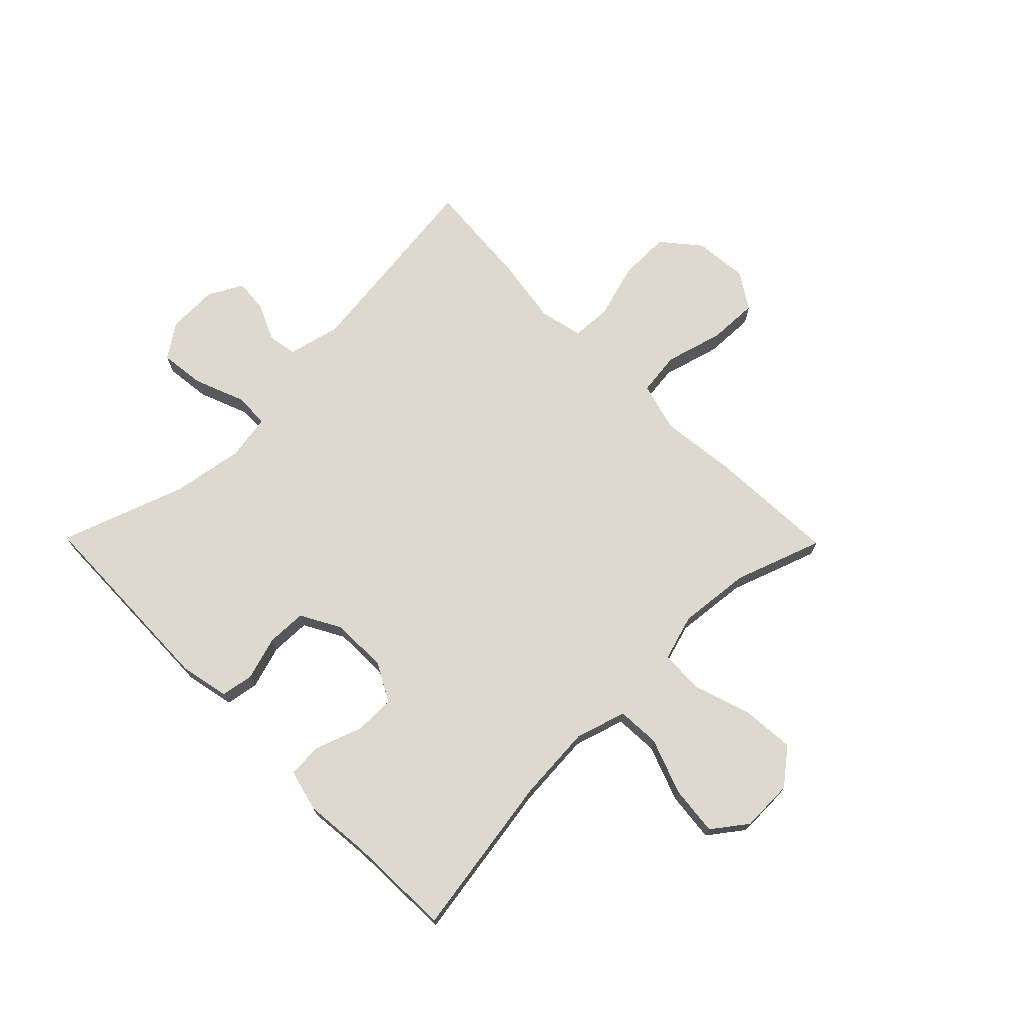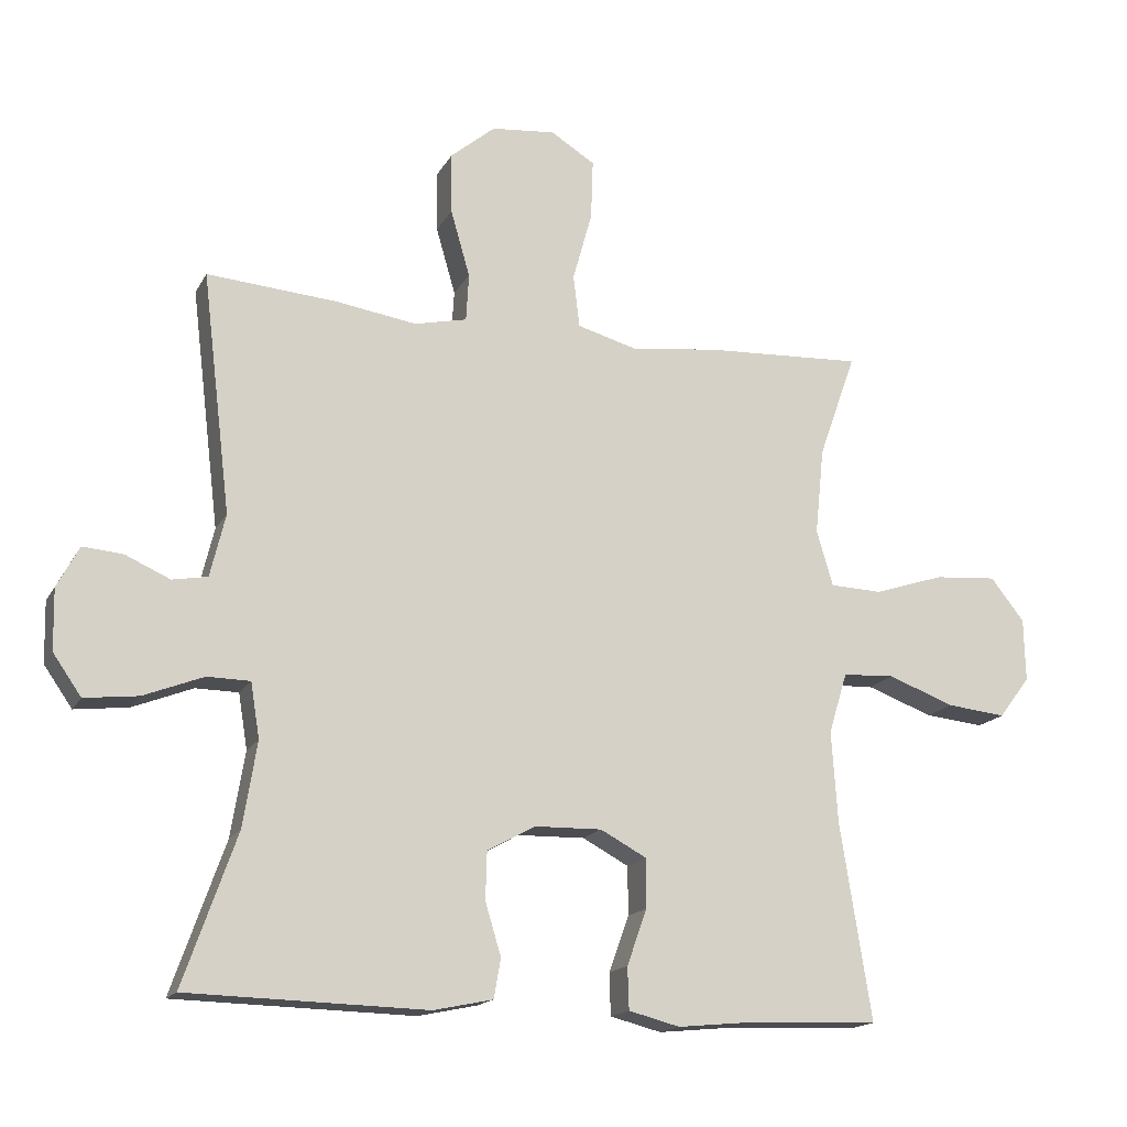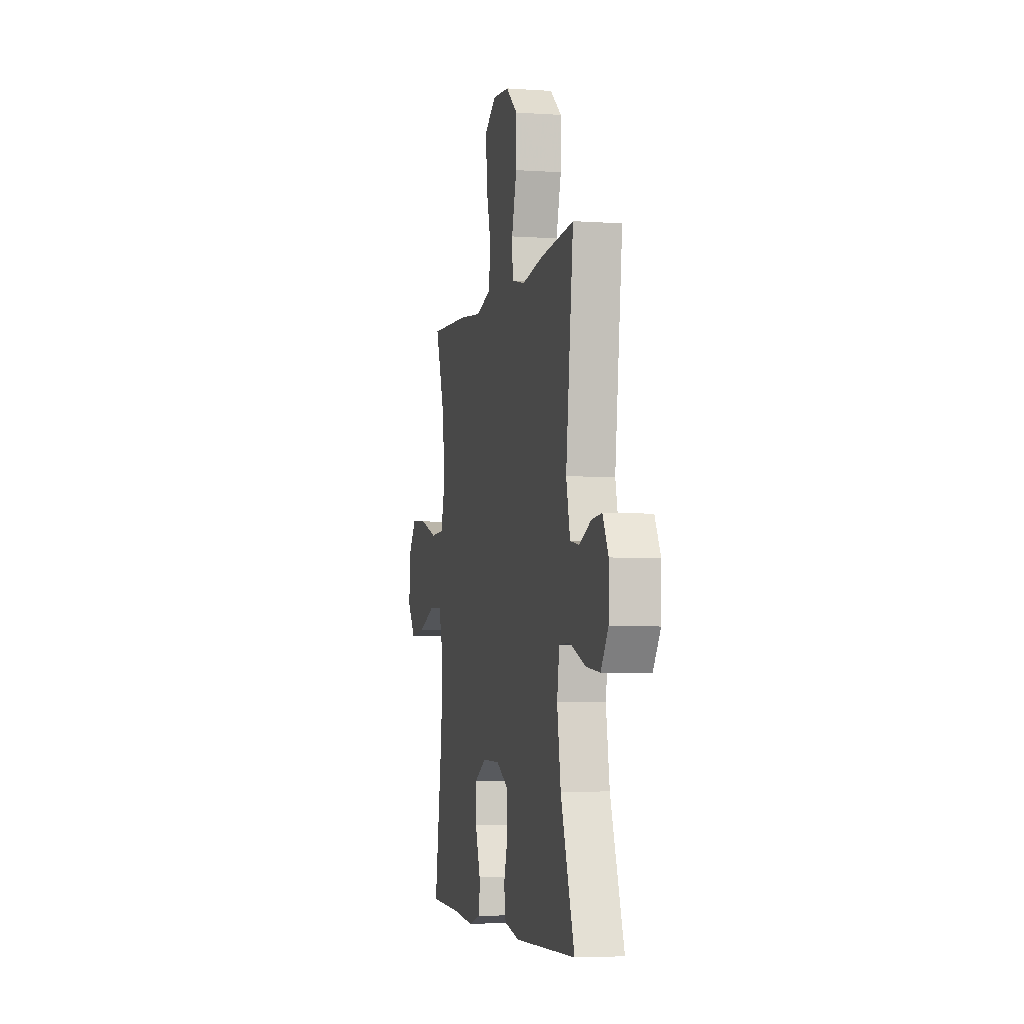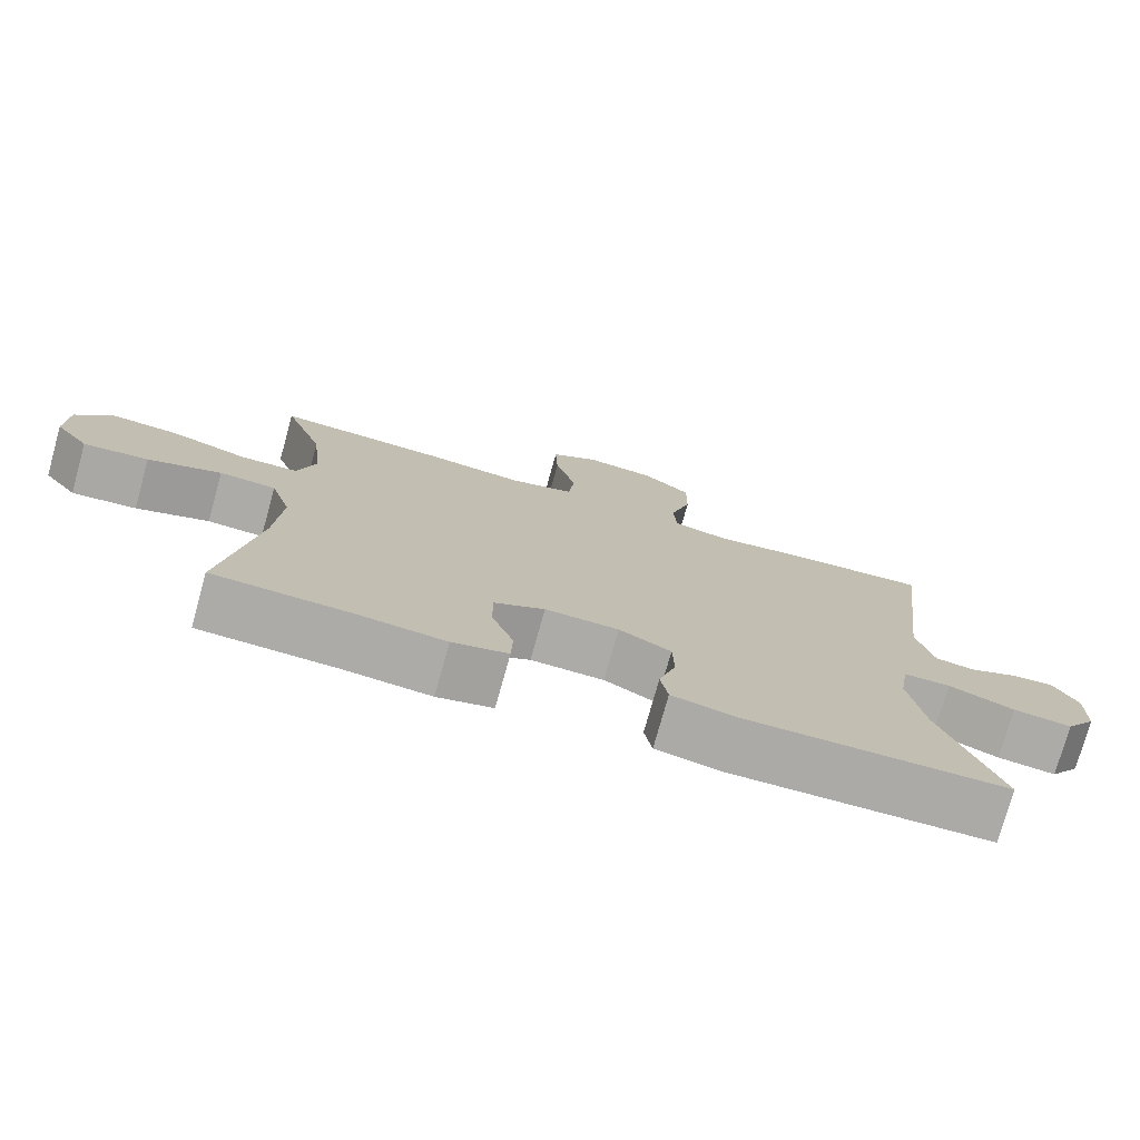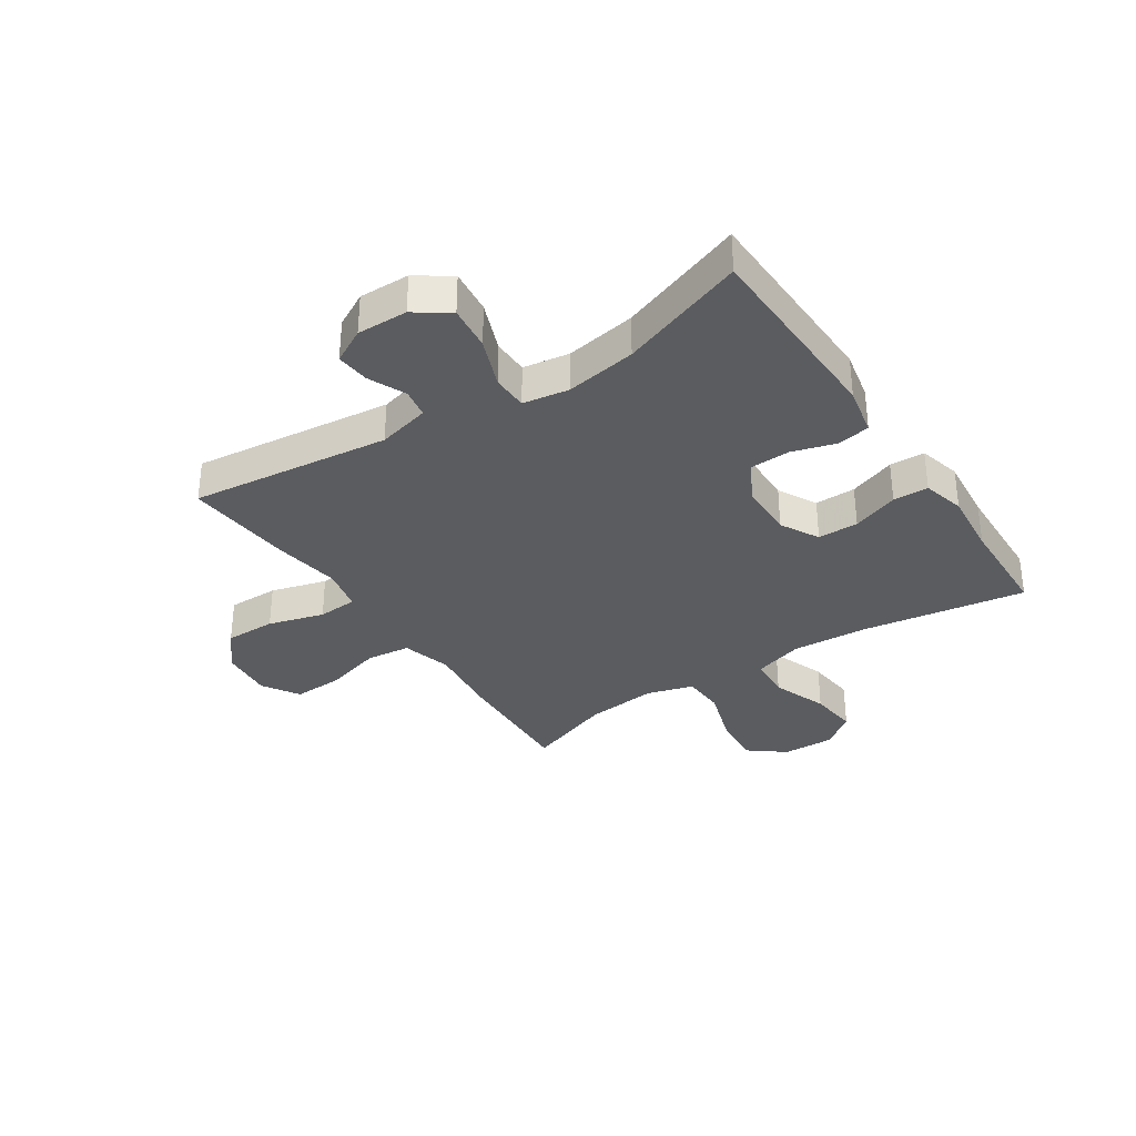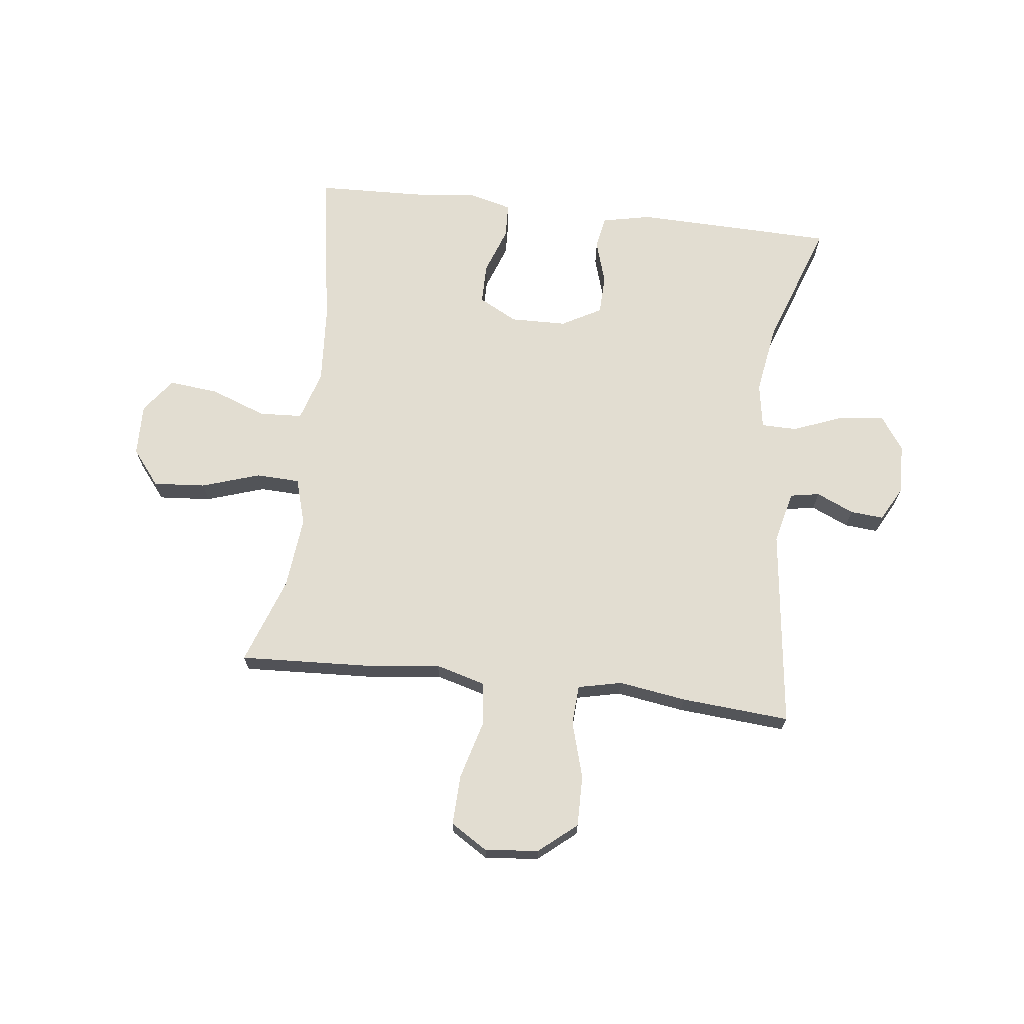
<metadata>
{"format":"obj","ext":"obj","renderer":"f3d","projection":"perspective","resolution":1024,"background":"white","views":[{"elev":71.8,"azim":-134.6,"up":"+Y"},{"elev":-16.4,"azim":159.9,"up":"+Z"},{"elev":-4.6,"azim":77.5,"up":"+Z"},{"elev":-76.1,"azim":-15.6,"up":"+Z"},{"elev":-33.6,"azim":123.6,"up":"+Y"},{"elev":68.6,"azim":6.7,"up":"+Y"}]}
</metadata>
<code>
v 0.5 0.07 -0.5
v 0.154 0.07 -0.509
v 0.068 0.07 -0.491
v 0.058 0.07 -0.434
v 0.081 0.07 -0.358
v 0.079 0.07 -0.289
v 0.01 0.07 -0.251
v -0.088 0.07 -0.249
v -0.155 0.07 -0.285
v -0.155 0.07 -0.356
v -0.126 0.07 -0.437
v -0.128 0.07 -0.498
v -0.202 0.07 -0.517
v -0.316 0.07 -0.506
v -0.5 0.07 -0.5
v -0.455 0.07 -0.216
v -0.446 0.07 -0.082
v -0.473 0.07 0.006
v -0.548 0.07 0.01
v -0.645 0.07 -0.026
v -0.731 0.07 -0.035
v -0.776 0.07 0.025
v -0.774 0.07 0.116
v -0.725 0.07 0.178
v -0.634 0.07 0.171
v -0.533 0.07 0.138
v -0.457 0.07 0.141
v -0.433 0.07 0.222
v -0.446 0.07 0.348
v -0.5 0.07 0.5
v -0.274 0.07 0.489
v -0.143 0.07 0.474
v -0.057 0.07 0.498
v -0.048 0.07 0.574
v -0.076 0.07 0.675
v -0.079 0.07 0.762
v -0.015 0.07 0.802
v 0.078 0.07 0.793
v 0.143 0.07 0.739
v 0.142 0.07 0.65
v 0.114 0.07 0.553
v 0.118 0.07 0.484
v 0.194 0.07 0.467
v 0.312 0.07 0.485
v 0.5 0.07 0.5
v 0.458 0.07 0.152
v 0.48 0.07 0.061
v 0.531 0.07 0.052
v 0.596 0.07 0.081
v 0.654 0.07 0.086
v 0.686 0.07 0.026
v 0.684 0.07 -0.062
v 0.643 0.07 -0.121
v 0.565 0.07 -0.112
v 0.478 0.07 -0.078
v 0.416 0.07 -0.079
v 0.403 0.07 -0.159
v 0.423 0.07 -0.282
v 0.5 0 -0.5
v 0.154 0 -0.509
v 0.068 0 -0.491
v 0.058 0 -0.434
v 0.081 0 -0.358
v 0.079 0 -0.289
v 0.01 0 -0.251
v -0.088 0 -0.249
v -0.155 0 -0.285
v -0.155 0 -0.356
v -0.126 0 -0.437
v -0.128 0 -0.498
v -0.202 0 -0.517
v -0.316 0 -0.506
v -0.5 0 -0.5
v -0.455 0 -0.216
v -0.446 0 -0.082
v -0.473 0 0.006
v -0.548 0 0.01
v -0.645 0 -0.026
v -0.731 0 -0.035
v -0.776 0 0.025
v -0.774 0 0.116
v -0.725 0 0.178
v -0.634 0 0.171
v -0.533 0 0.138
v -0.457 0 0.141
v -0.433 0 0.222
v -0.446 0 0.348
v -0.5 0 0.5
v -0.274 0 0.489
v -0.143 0 0.474
v -0.057 0 0.498
v -0.048 0 0.574
v -0.076 0 0.675
v -0.079 0 0.762
v -0.015 0 0.802
v 0.078 0 0.793
v 0.143 0 0.739
v 0.142 0 0.65
v 0.114 0 0.553
v 0.118 0 0.484
v 0.194 0 0.467
v 0.312 0 0.485
v 0.5 0 0.5
v 0.458 0 0.152
v 0.48 0 0.061
v 0.531 0 0.052
v 0.596 0 0.081
v 0.654 0 0.086
v 0.686 0 0.026
v 0.684 0 -0.062
v 0.643 0 -0.121
v 0.565 0 -0.112
v 0.478 0 -0.078
v 0.416 0 -0.079
v 0.403 0 -0.159
v 0.423 0 -0.282
f 52 53 54 55
f 52 55 56
f 51 52 56
f 48 49 50 51
f 48 51 56
f 47 48 56
f 46 47 56
f 43 44 45 46
f 42 43 46 56
f 38 39 40 41
f 38 41 42
f 37 38 42
f 34 35 36 37
f 33 34 37 42
f 32 33 42 56
f 29 30 31 32
f 28 29 32 56
f 23 24 25 26
f 23 26 27
f 22 23 27
f 19 20 21 22
f 18 19 22 27
f 17 18 27 28
f 14 15 16
f 14 16 17
f 10 11 12 13
f 9 10 13 14
f 2 3 4 5
f 58 1 2 5
f 57 58 5 6
f 9 14 17 28
f 8 9 28
f 7 8 28 56
f 6 7 56 57
f 113 112 111 110
f 114 113 110
f 114 110 109
f 109 108 107 106
f 114 109 106
f 114 106 105
f 114 105 104
f 104 103 102 101
f 114 104 101 100
f 99 98 97 96
f 100 99 96
f 100 96 95
f 95 94 93 92
f 100 95 92 91
f 114 100 91 90
f 90 89 88 87
f 114 90 87 86
f 84 83 82 81
f 85 84 81
f 85 81 80
f 80 79 78 77
f 85 80 77 76
f 86 85 76 75
f 74 73 72
f 75 74 72
f 71 70 69 68
f 72 71 68 67
f 63 62 61 60
f 63 60 59 116
f 64 63 116 115
f 86 75 72 67
f 86 67 66
f 114 86 66 65
f 115 114 65 64
f 1 59 60 2
f 2 60 61 3
f 3 61 62 4
f 4 62 63 5
f 5 63 64 6
f 6 64 65 7
f 7 65 66 8
f 8 66 67 9
f 9 67 68 10
f 10 68 69 11
f 11 69 70 12
f 12 70 71 13
f 13 71 72 14
f 14 72 73 15
f 15 73 74 16
f 16 74 75 17
f 17 75 76 18
f 18 76 77 19
f 19 77 78 20
f 20 78 79 21
f 21 79 80 22
f 22 80 81 23
f 23 81 82 24
f 24 82 83 25
f 25 83 84 26
f 26 84 85 27
f 27 85 86 28
f 28 86 87 29
f 29 87 88 30
f 30 88 89 31
f 31 89 90 32
f 32 90 91 33
f 33 91 92 34
f 34 92 93 35
f 35 93 94 36
f 36 94 95 37
f 37 95 96 38
f 38 96 97 39
f 39 97 98 40
f 40 98 99 41
f 41 99 100 42
f 42 100 101 43
f 43 101 102 44
f 44 102 103 45
f 45 103 104 46
f 46 104 105 47
f 47 105 106 48
f 48 106 107 49
f 49 107 108 50
f 50 108 109 51
f 51 109 110 52
f 52 110 111 53
f 53 111 112 54
f 54 112 113 55
f 55 113 114 56
f 56 114 115 57
f 57 115 116 58
f 58 116 59 1

</code>
